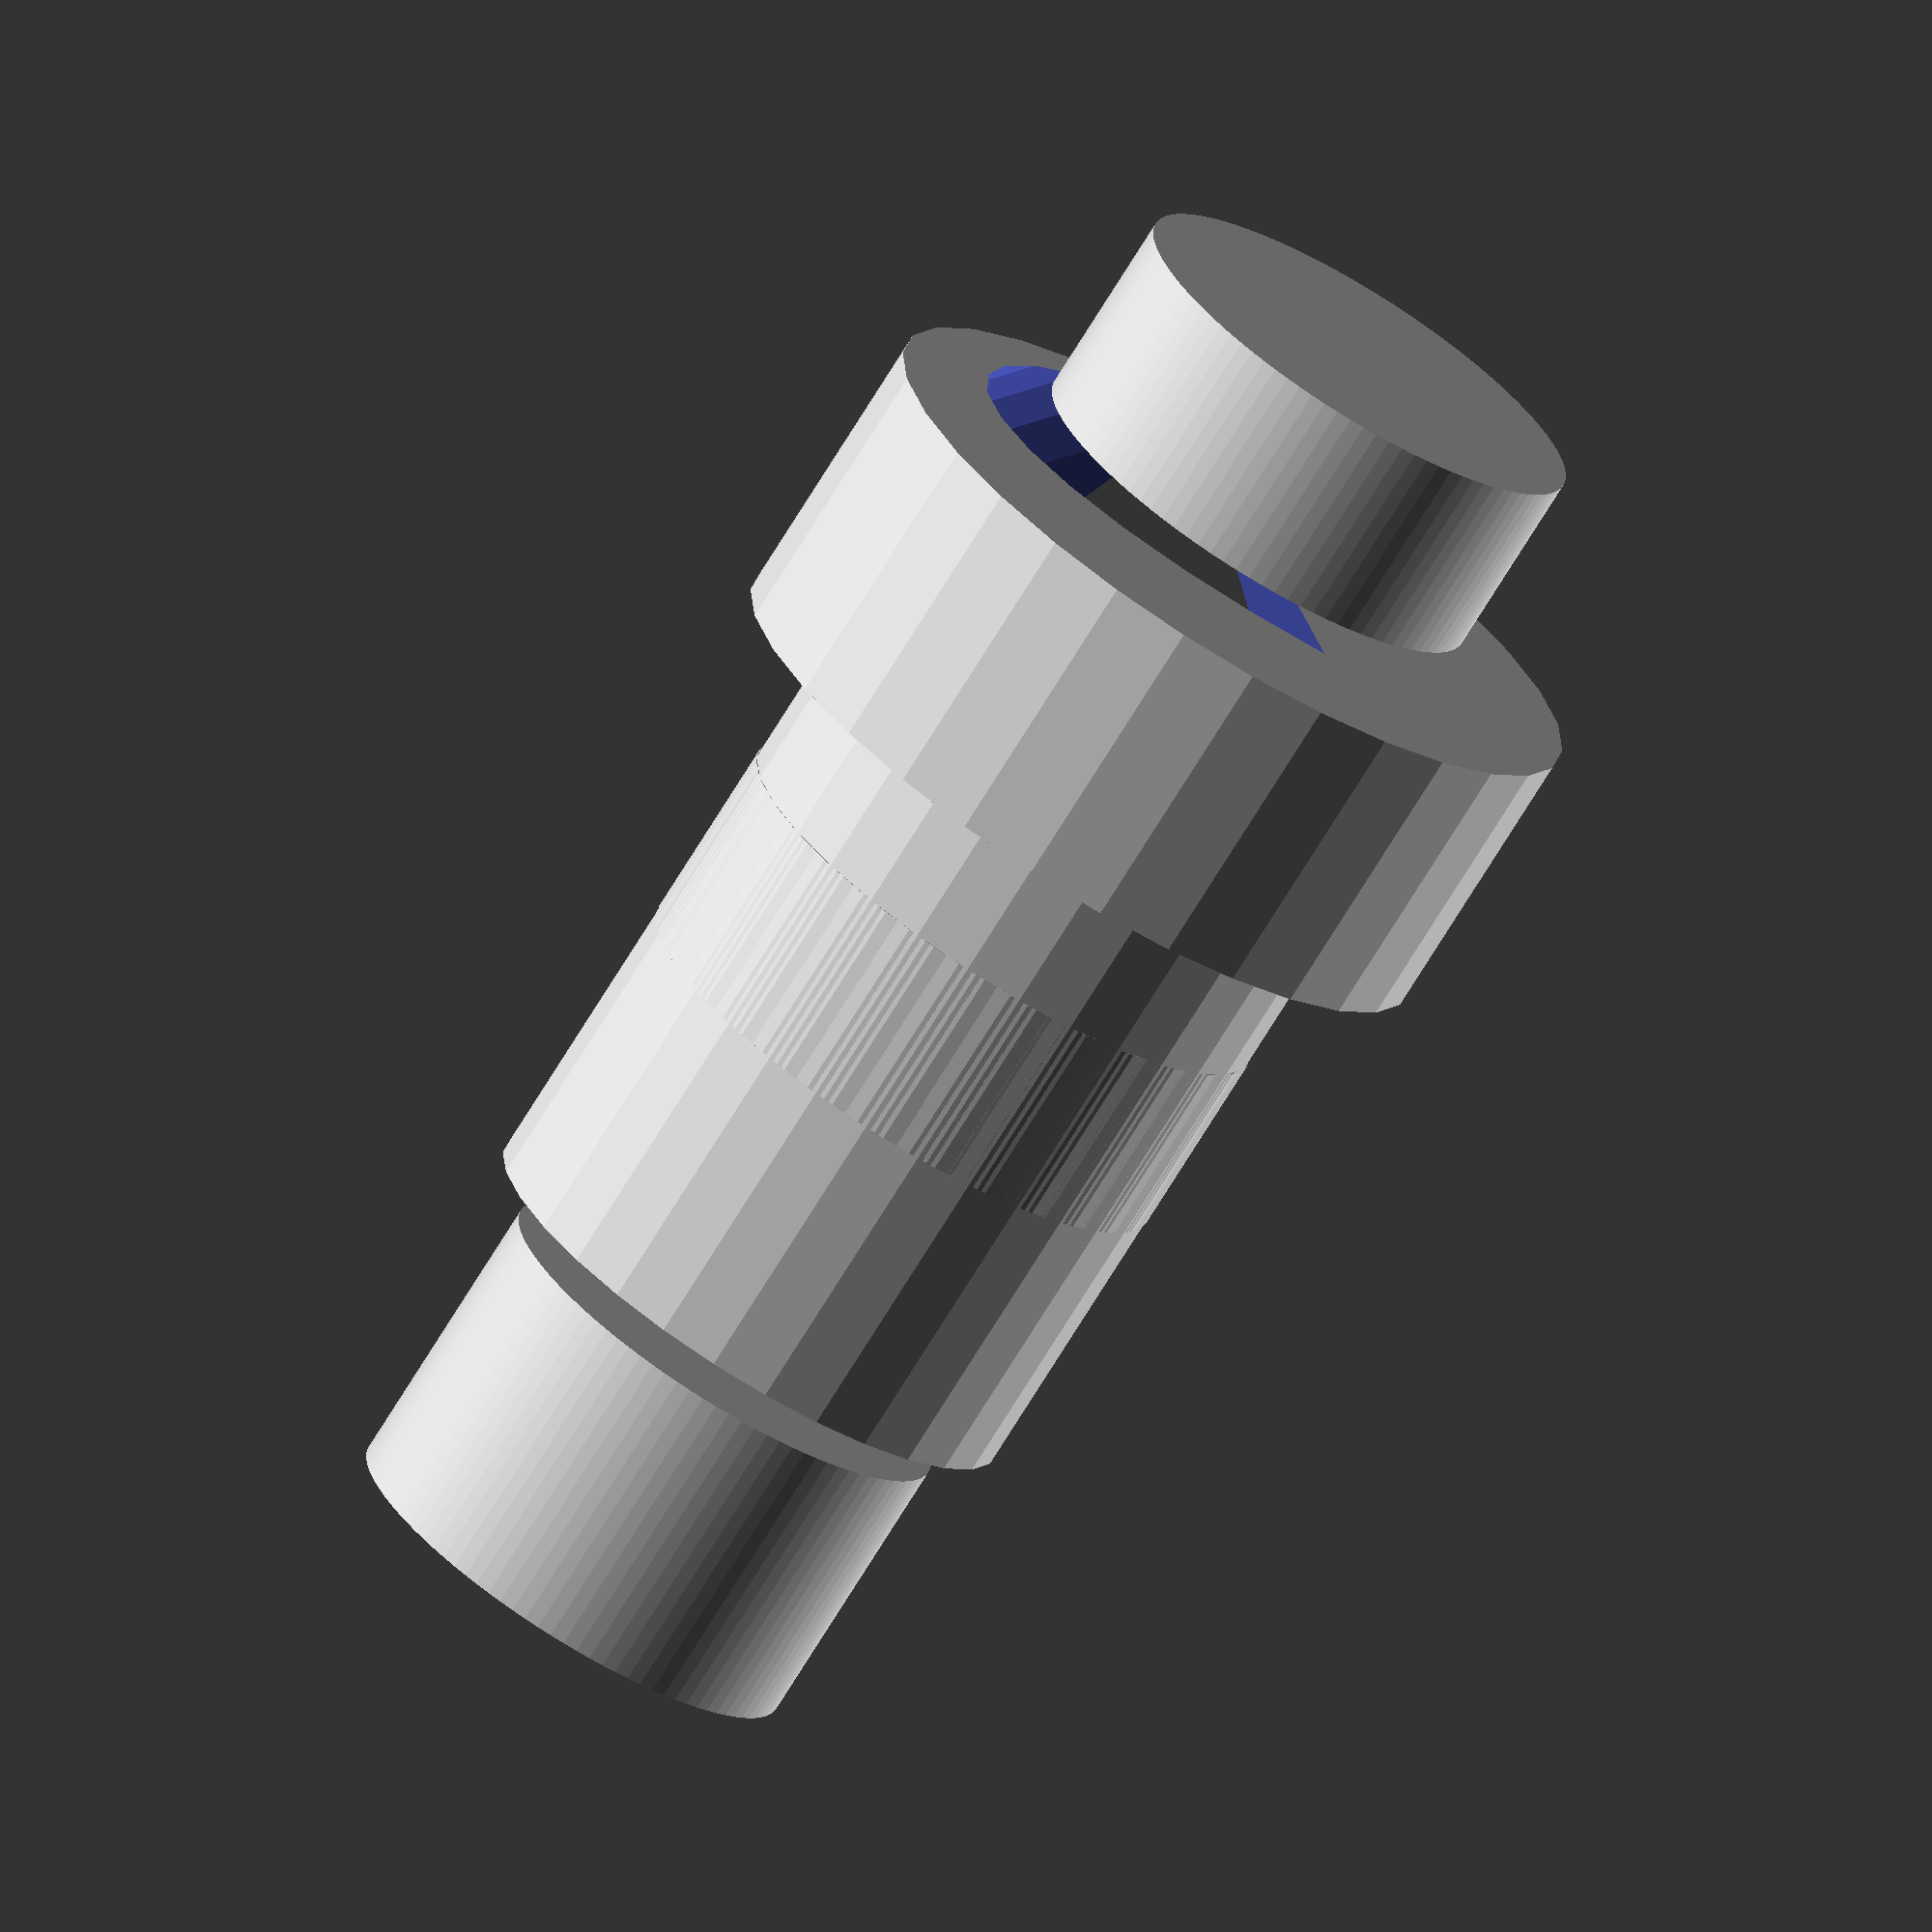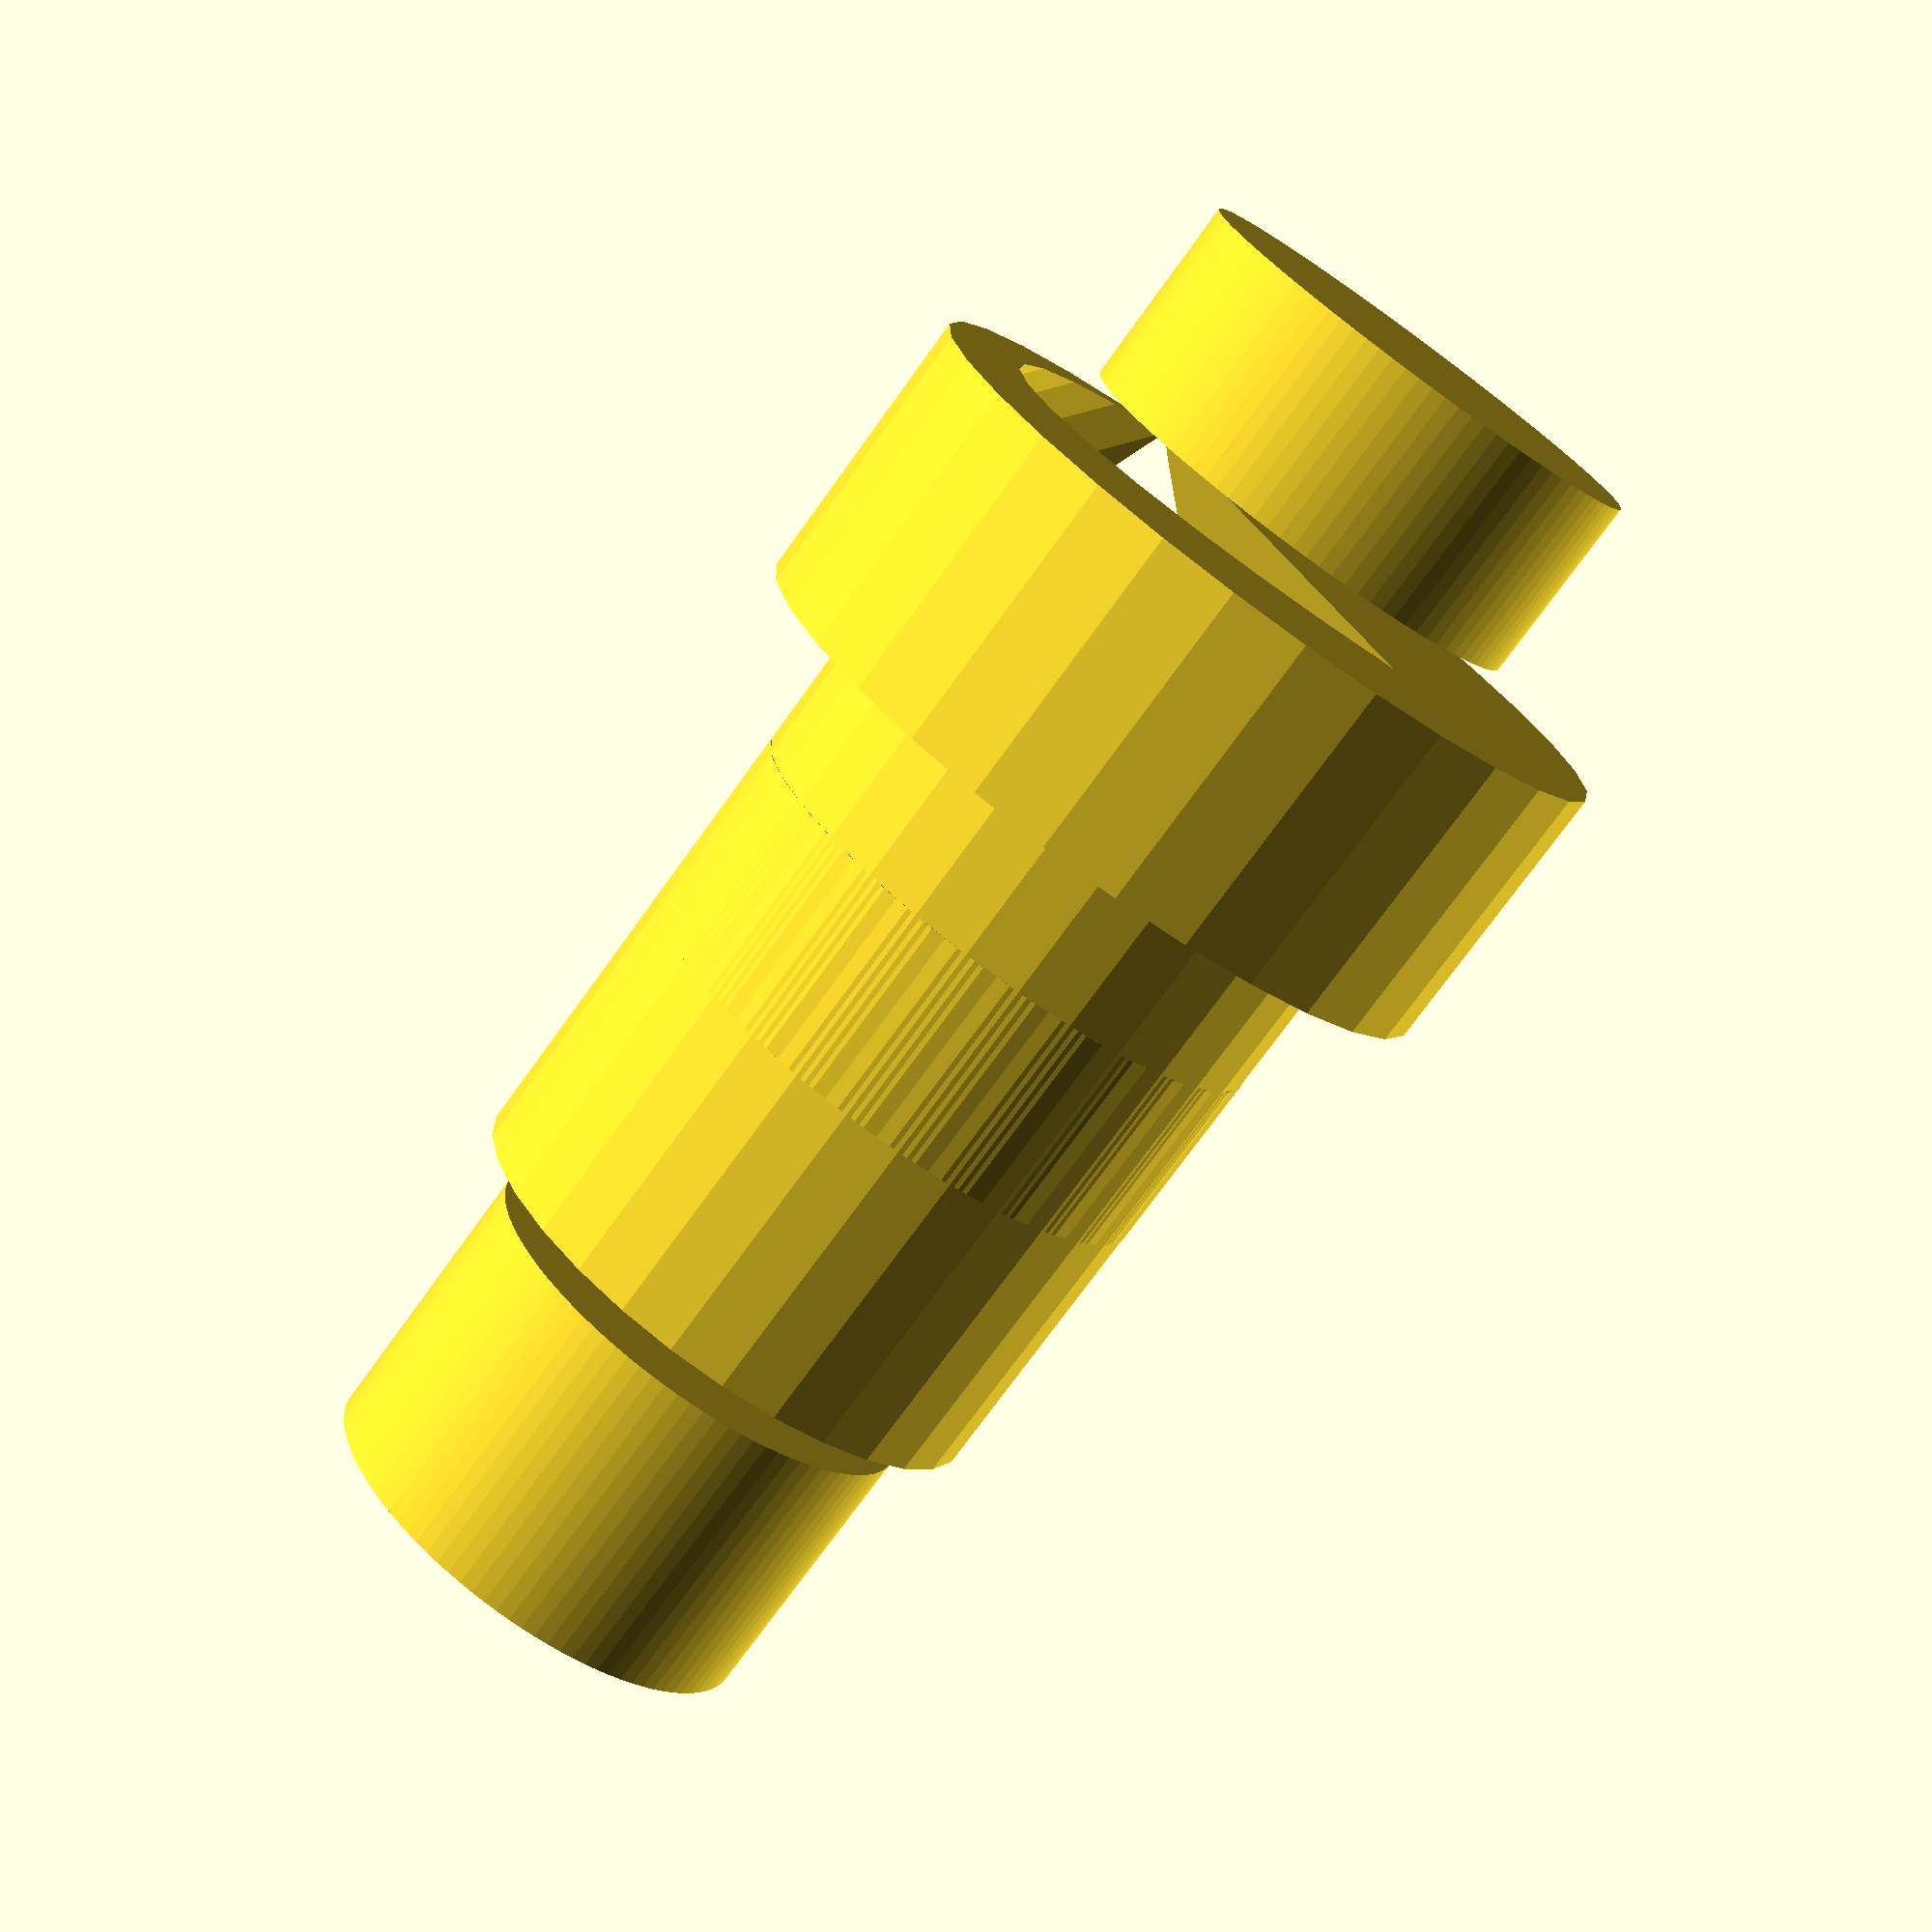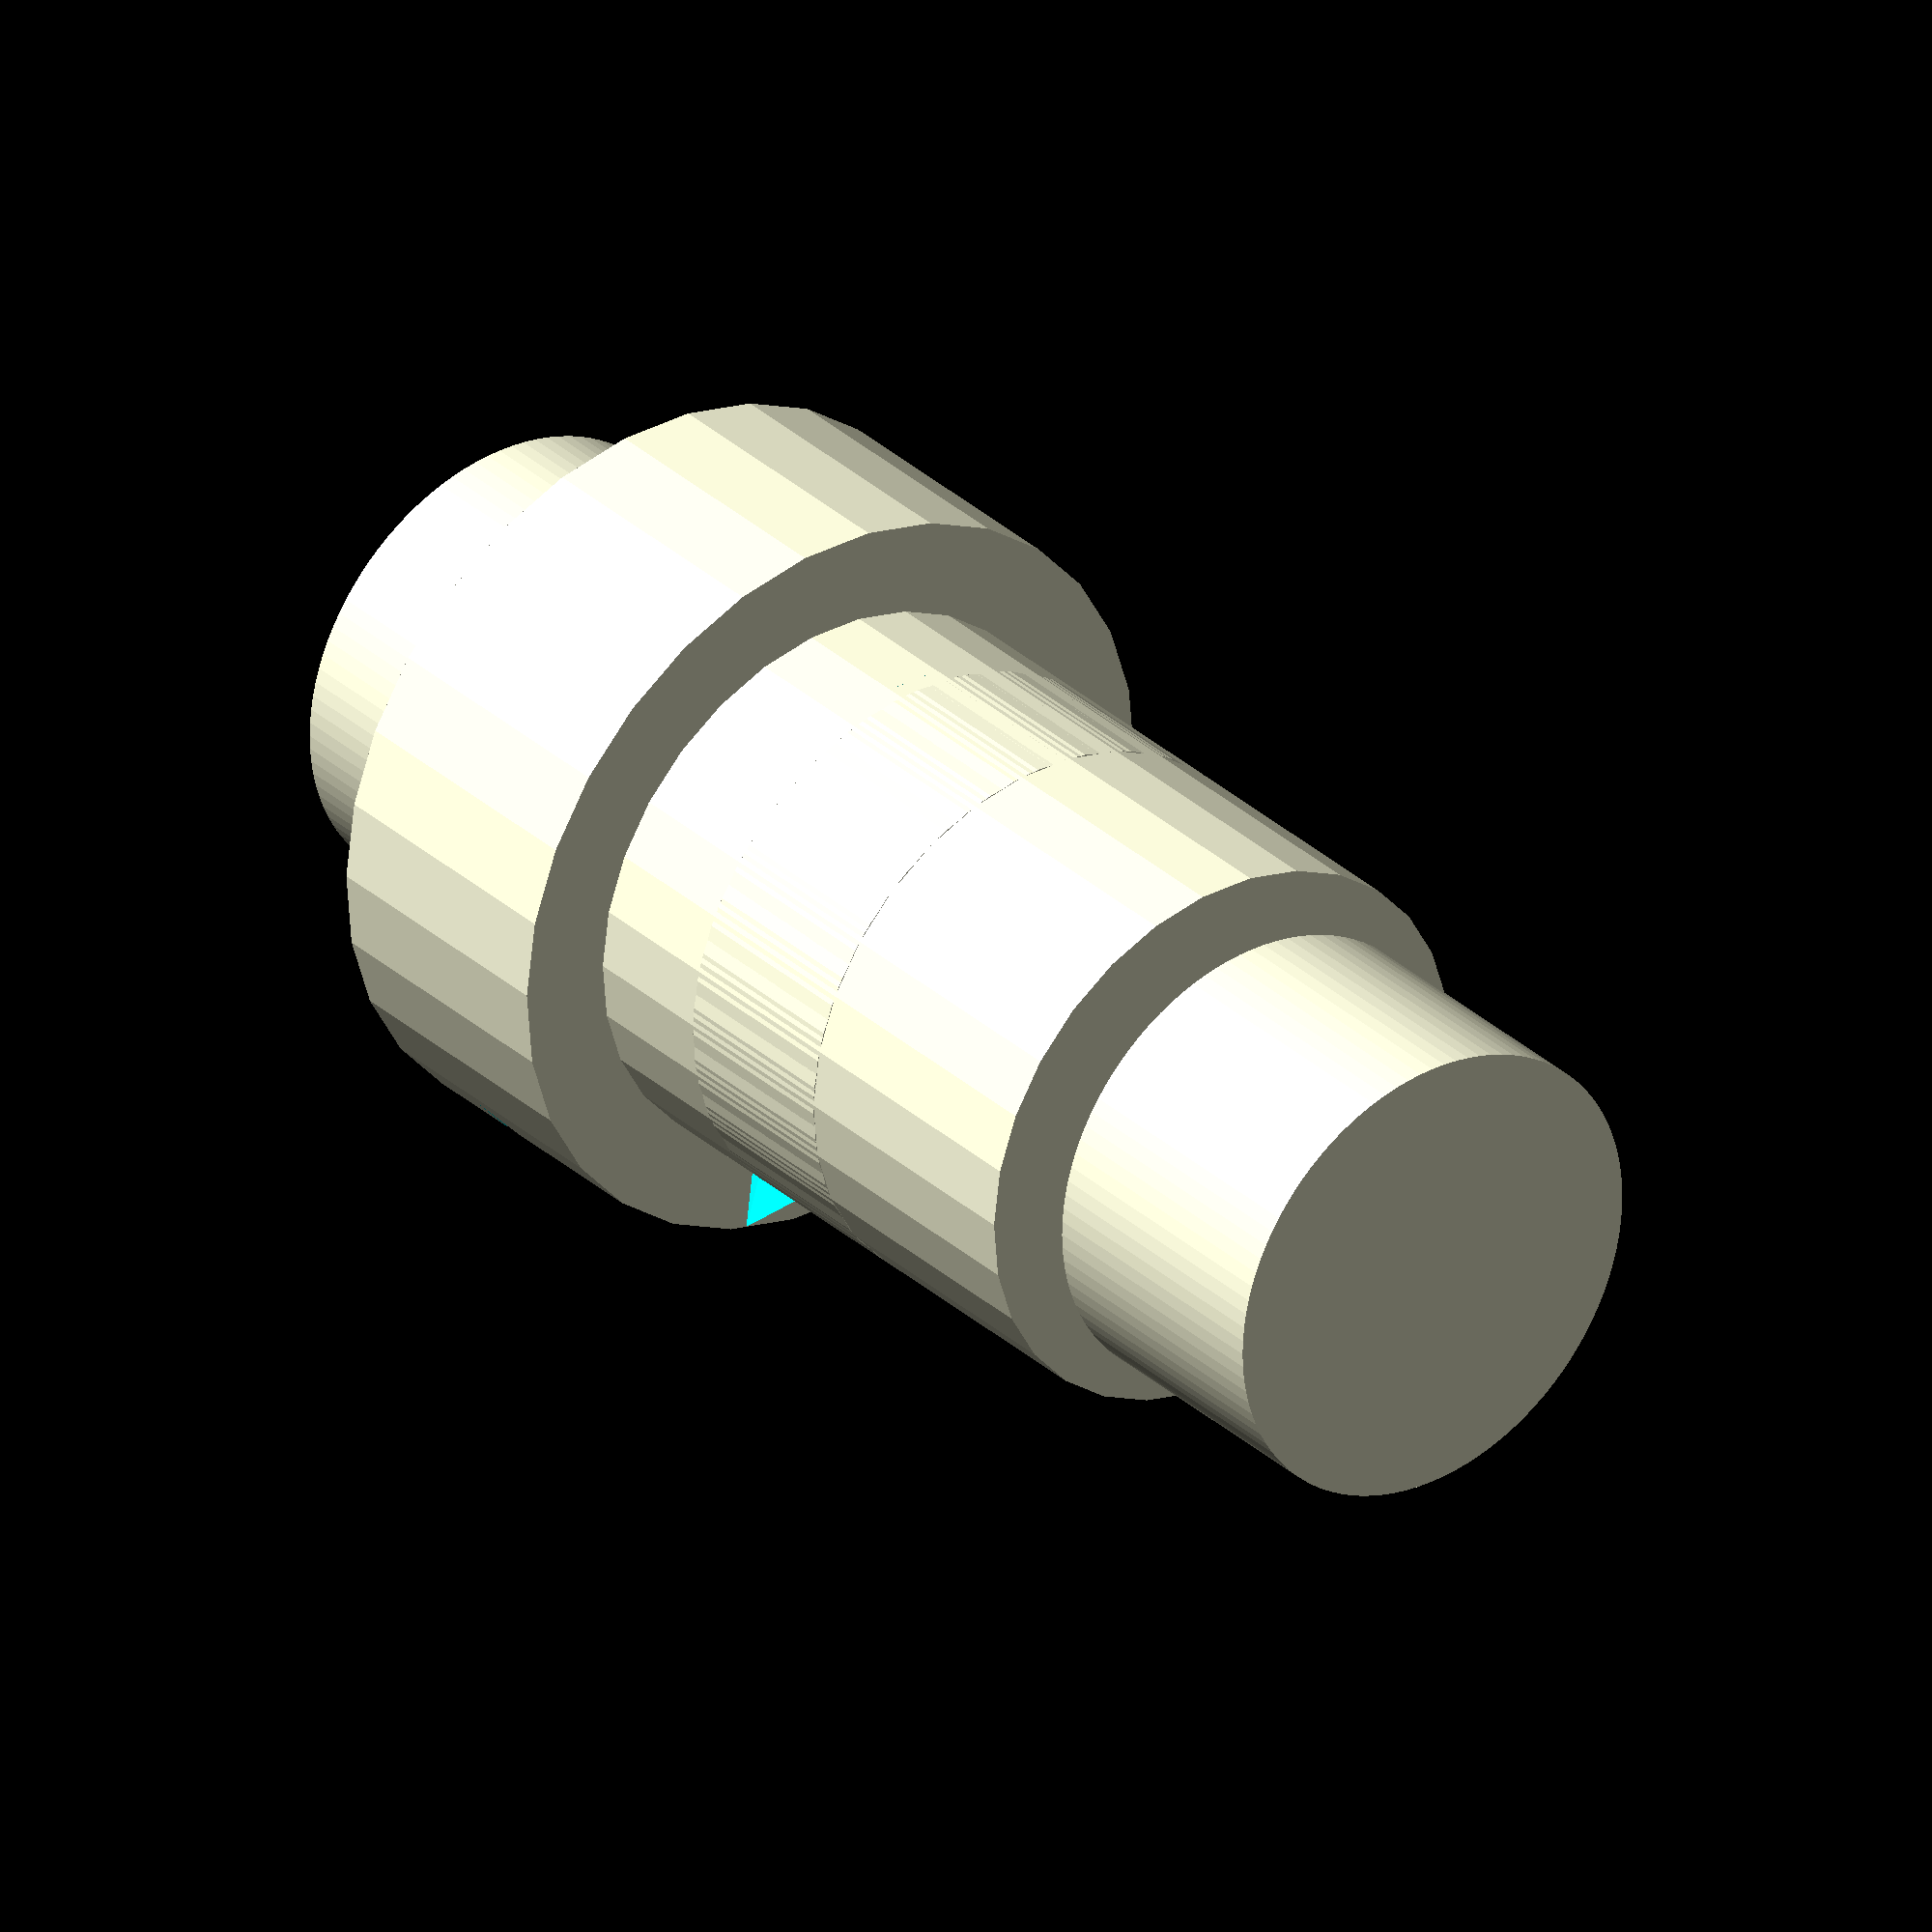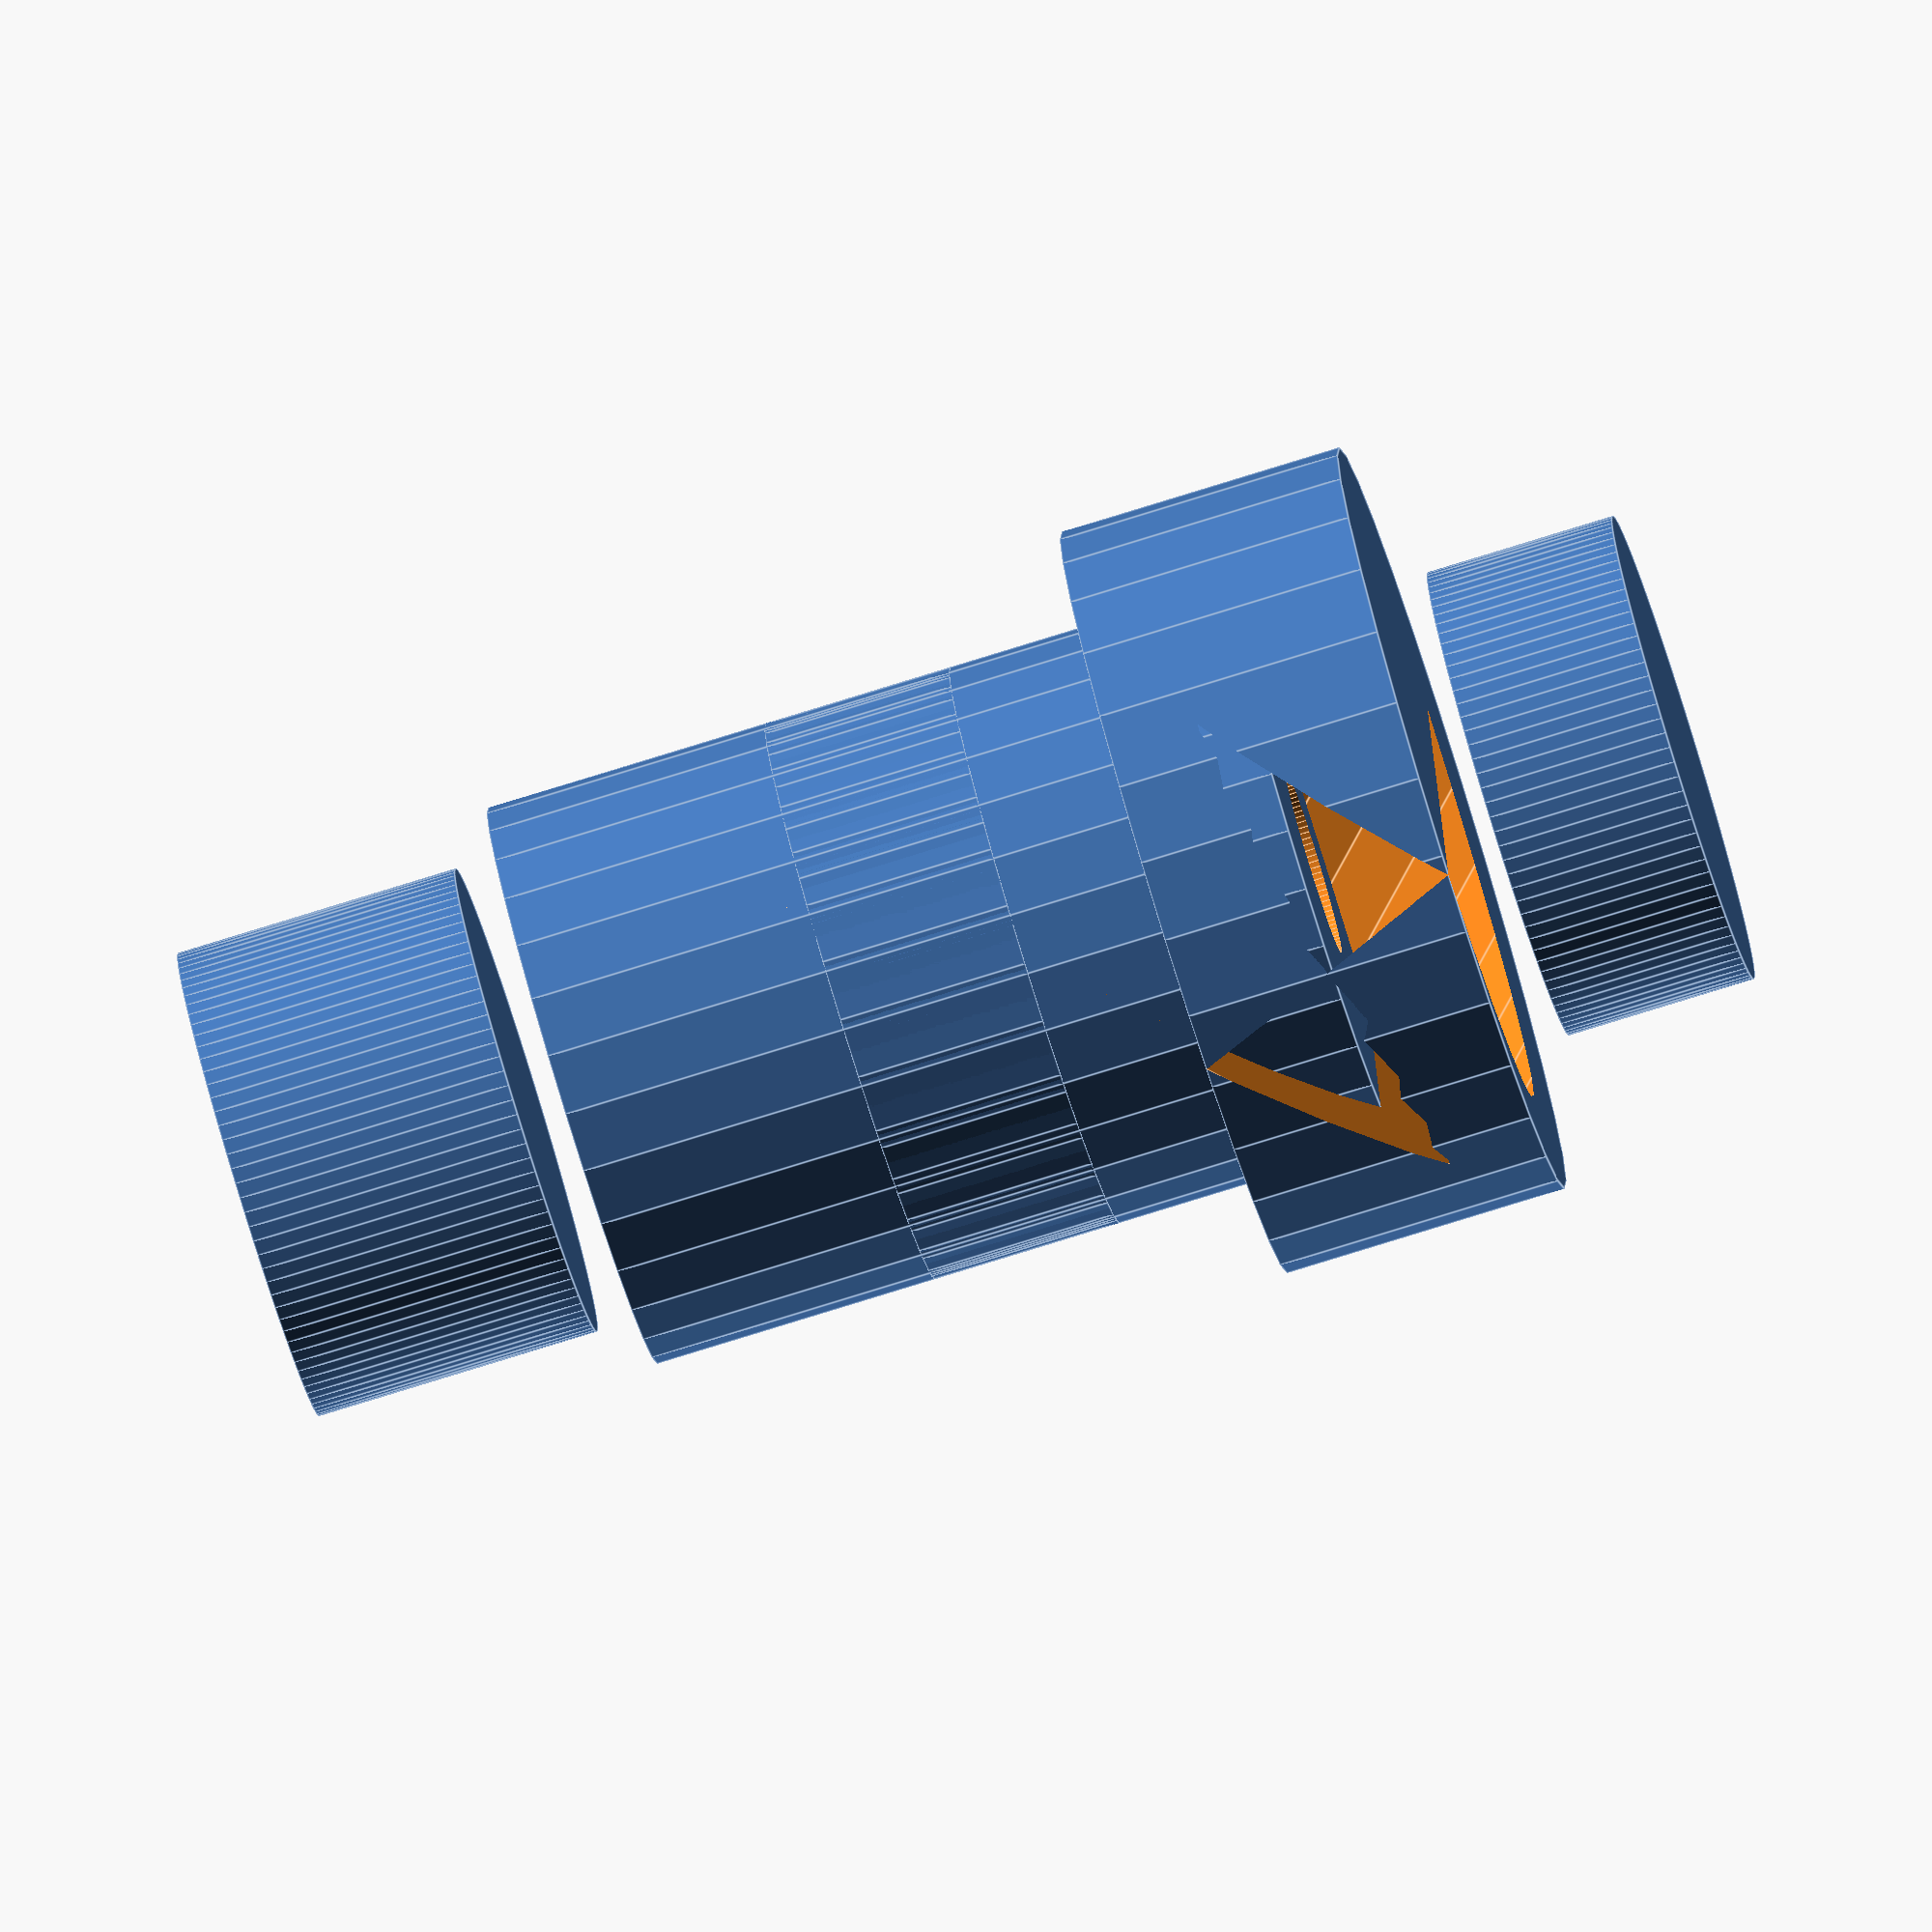
<openscad>

module flexible_coupling() {
    difference() {
        // Base cylinder
        cylinder(h = 40, d = 30, center = true);

        // Through hole
        cylinder(h = 42, d = 10, center = true, $fn = 100);
    }

    // Top elongated cylindrical section
    translate([0, 0, 30])
    cylinder(h = 15, d = 25, center = true, $fn = 100); // Adjusted height and diameter for component_1

    // Enhanced middle grooves and ridges
    translate([0, 0, 0]) {
        for (i = [-10, -5, 0, 5]) {
            rotate([0, 0, i * 10])
            difference() {
                cylinder(h = 10, d = 30, center = true);
                translate([0, 5, 0])
                cylinder(h = 12, d = 25, center = true, $fn = 60); // Intricate detailing for component_2
            }
        }
    }

    // Bottom disc-like section repositioned
    translate([0, 0, -35]) 
    cylinder(h = 10, d = 25, center = true, $fn = 100); // Corrected placement for component_3

    // Deeper chamfered edges and transitions
    translate([0, 0, -20]) 
    difference() {
        cylinder(h = 15, d = 40, center = true);
        translate([5, 0, 0])
        rotate([45, 0, 0])
        cylinder(h = 15, d = 30, center = true, $fn = 30); // Depth adjusted for component_4
    }
}

flexible_coupling();


</openscad>
<views>
elev=73.0 azim=285.5 roll=148.4 proj=o view=wireframe
elev=254.6 azim=115.6 roll=35.8 proj=p view=solid
elev=328.3 azim=97.2 roll=321.6 proj=o view=wireframe
elev=79.8 azim=97.2 roll=107.2 proj=o view=edges
</views>
